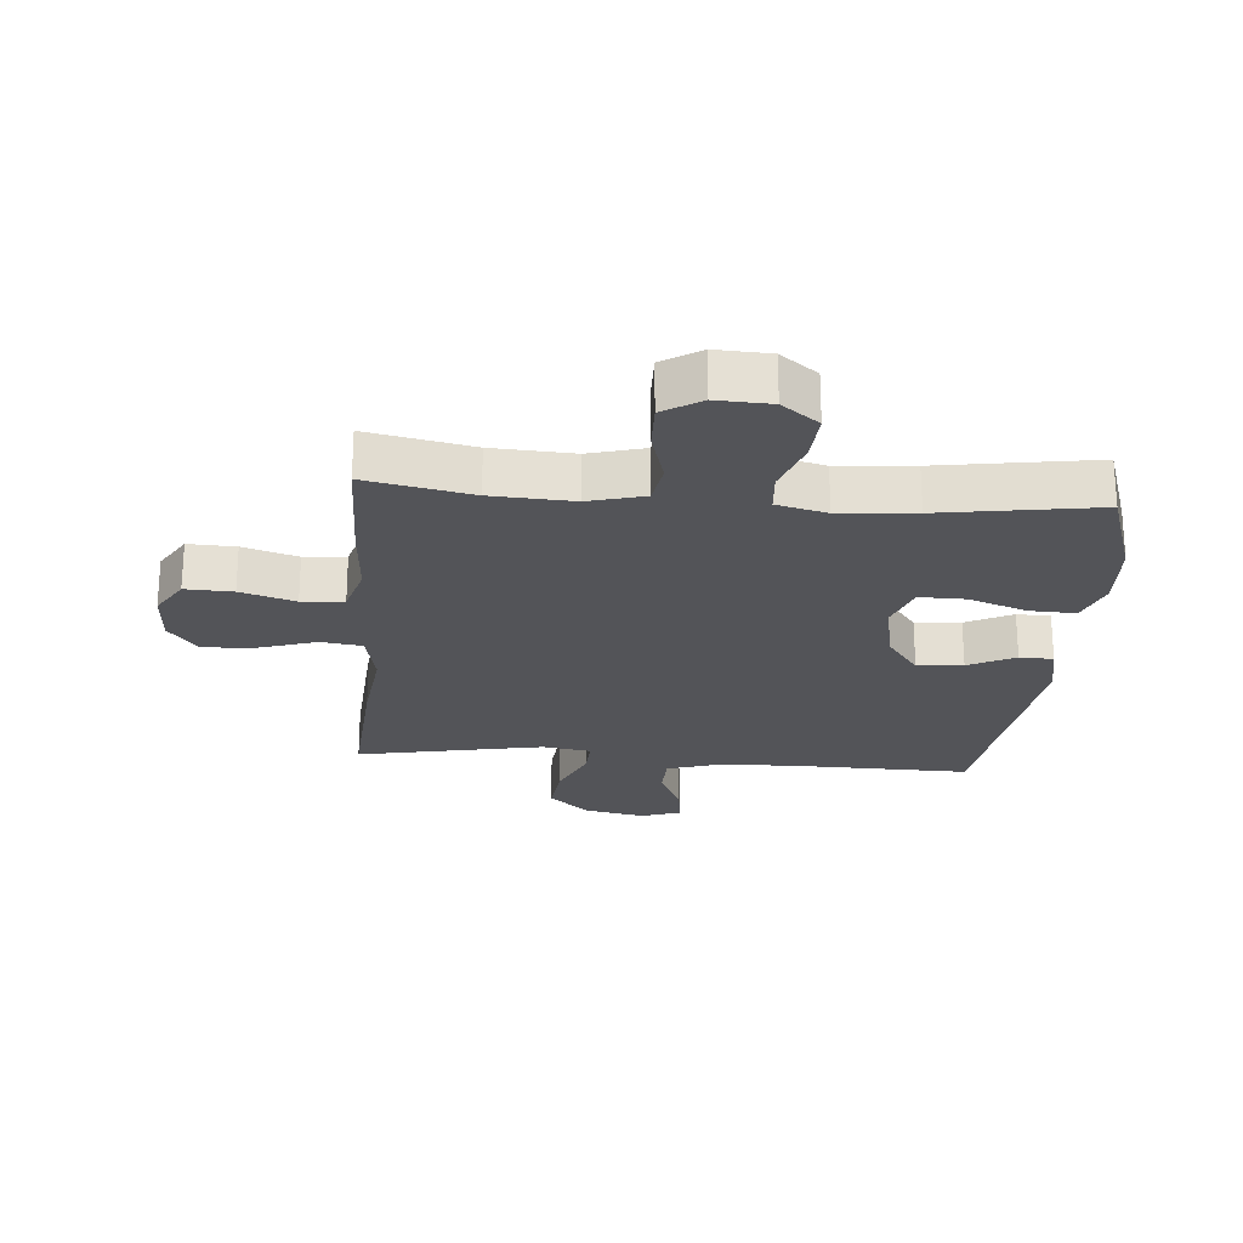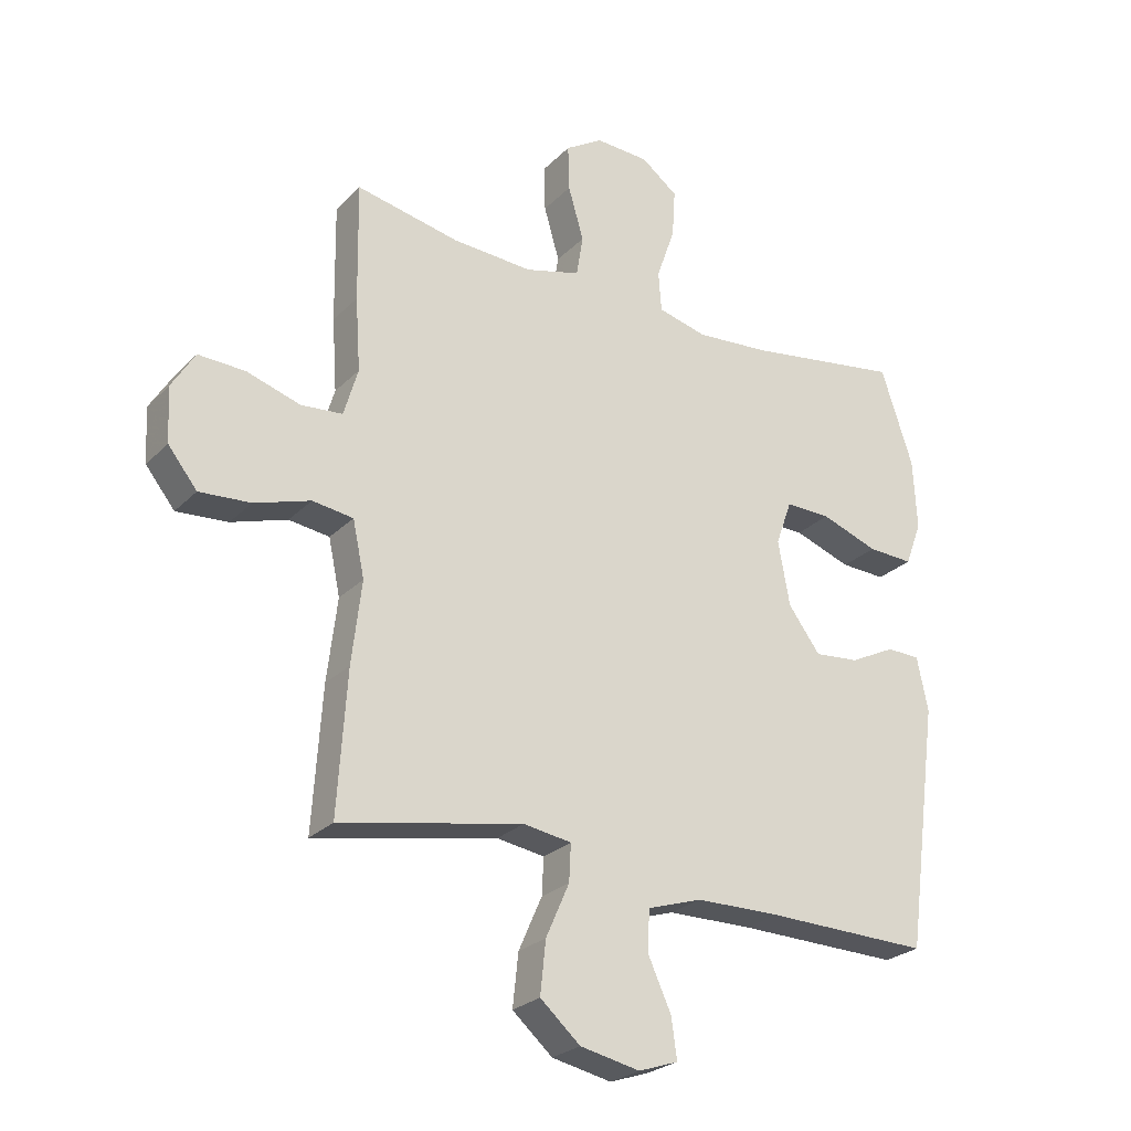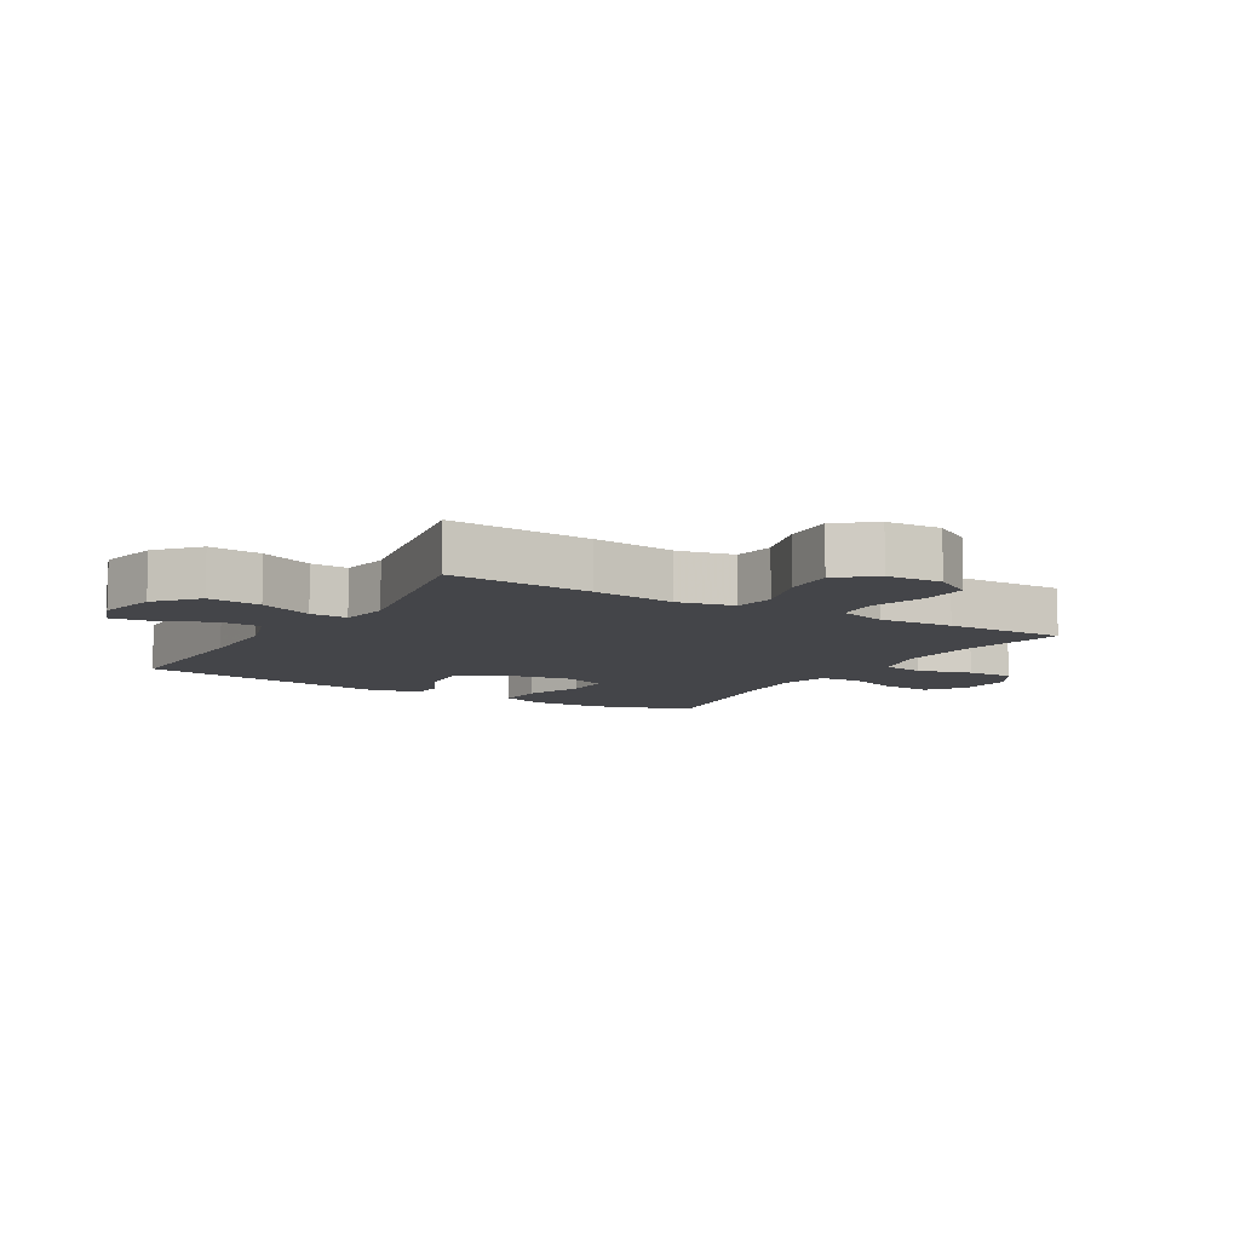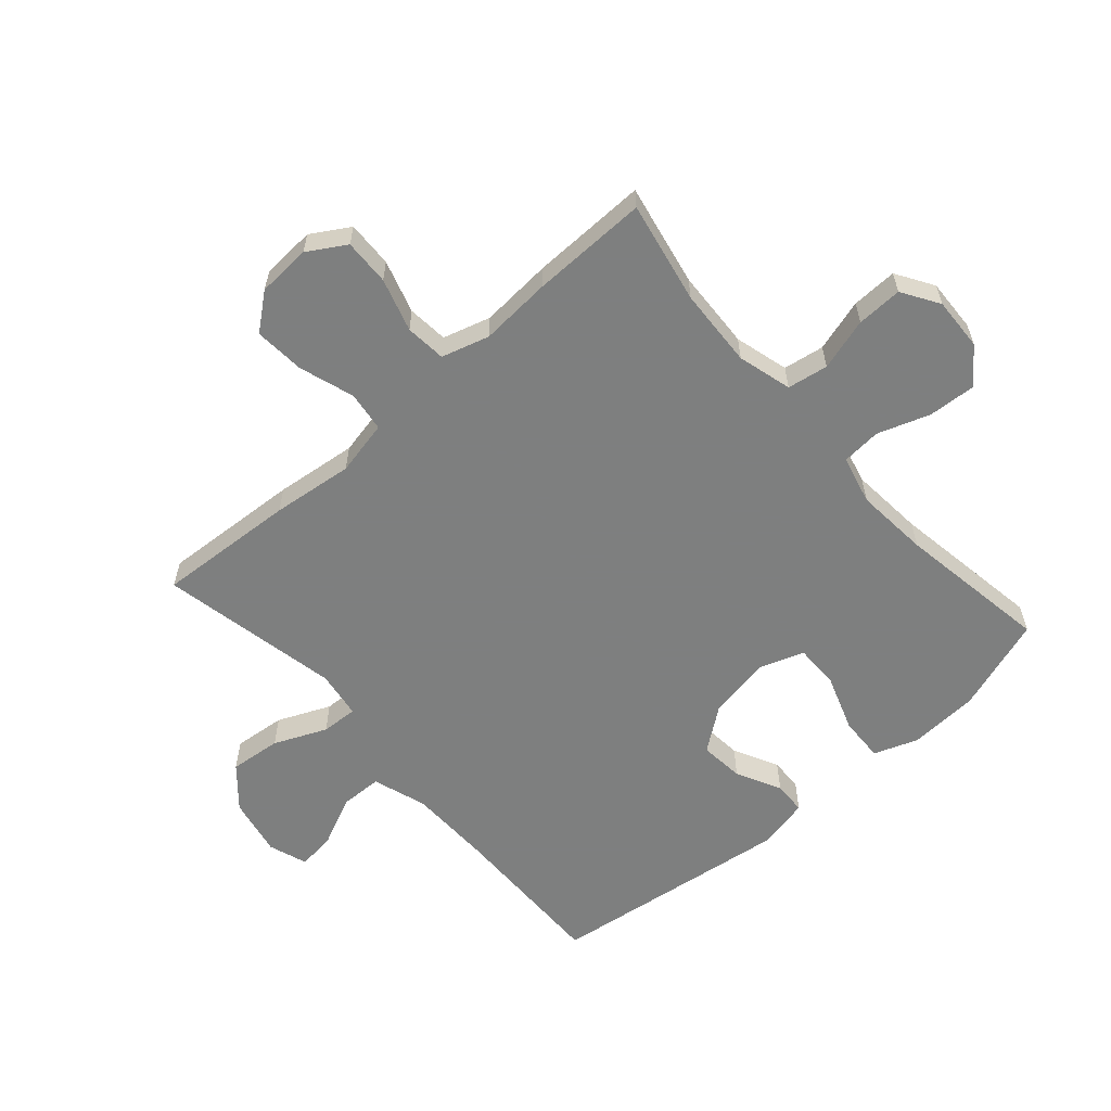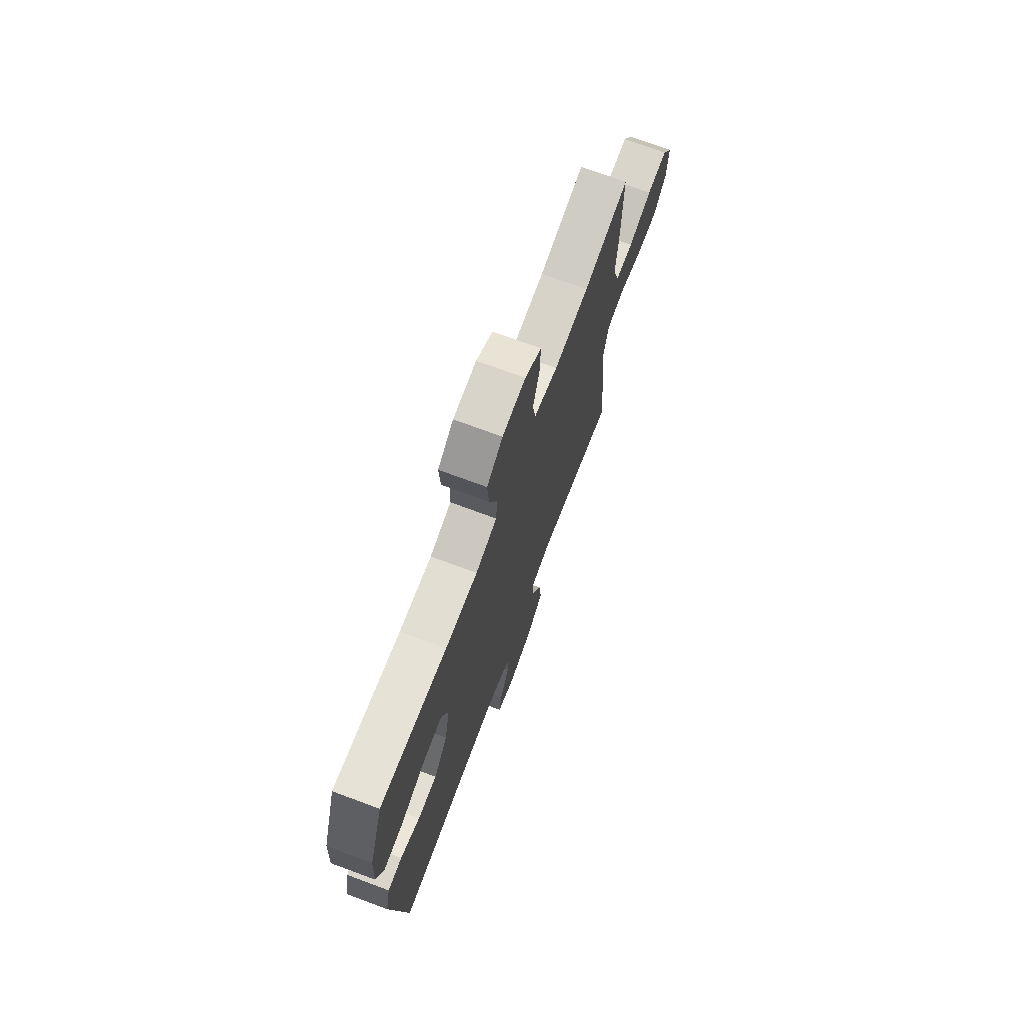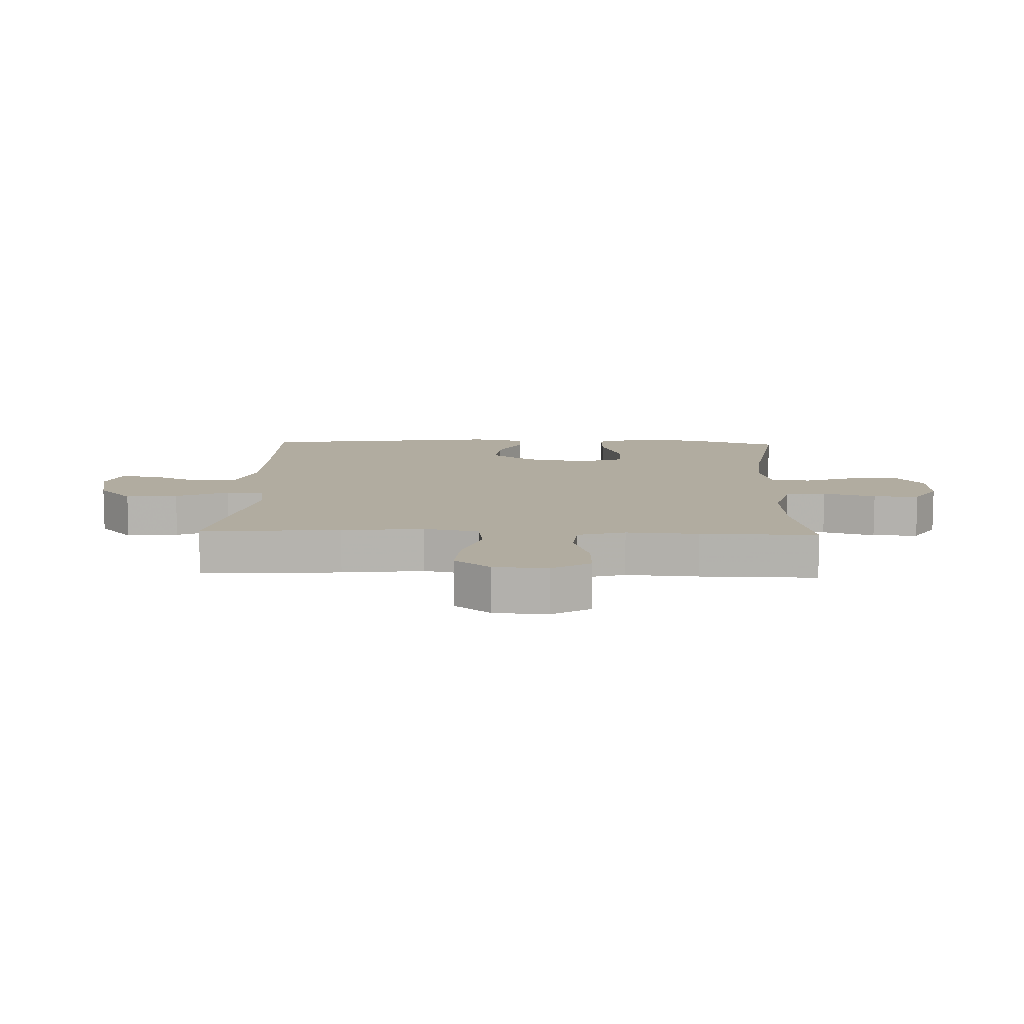
<metadata>
{"format":"obj","ext":"obj","renderer":"f3d","projection":"perspective","resolution":1024,"background":"white","views":[{"elev":-23.6,"azim":-4.7,"up":"+Y"},{"elev":-25.7,"azim":-33.3,"up":"+Z"},{"elev":-9.0,"azim":-120.9,"up":"+Y"},{"elev":-59.6,"azim":-48.5,"up":"+Y"},{"elev":72.4,"azim":110.4,"up":"+Z"},{"elev":10.1,"azim":-88.0,"up":"+Y"}]}
</metadata>
<code>
v -0.5 0.07 -0.5
v -0.485 0.07 -0.271
v -0.469 0.07 -0.137
v -0.488 0.07 -0.047
v -0.554 0.07 -0.038
v -0.645 0.07 -0.067
v -0.728 0.07 -0.073
v -0.775 0.07 -0.014
v -0.78 0.07 0.074
v -0.742 0.07 0.136
v -0.666 0.07 0.133
v -0.579 0.07 0.106
v -0.512 0.07 0.112
v -0.489 0.07 0.19
v -0.497 0.07 0.308
v -0.5 0.07 0.5
v -0.332 0.07 0.466
v -0.202 0.07 0.459
v -0.113 0.07 0.483
v -0.102 0.07 0.55
v -0.127 0.07 0.636
v -0.129 0.07 0.711
v -0.068 0.07 0.749
v 0.019 0.07 0.745
v 0.078 0.07 0.7
v 0.073 0.07 0.622
v 0.043 0.07 0.536
v 0.048 0.07 0.471
v 0.128 0.07 0.451
v 0.249 0.07 0.461
v 0.5 0.07 0.5
v 0.552 0.07 0.343
v 0.558 0.07 0.228
v 0.531 0.07 0.156
v 0.457 0.07 0.159
v 0.364 0.07 0.192
v 0.29 0.07 0.193
v 0.264 0.07 0.12
v 0.283 0.07 0.015
v 0.335 0.07 -0.055
v 0.408 0.07 -0.048
v 0.482 0.07 -0.011
v 0.536 0.07 -0.013
v 0.554 0.07 -0.1
v 0.5 0.07 -0.5
v 0.234 0.07 -0.495
v 0.096 0.07 -0.497
v 0.007 0.07 -0.526
v 0.005 0.07 -0.594
v 0.042 0.07 -0.675
v 0.051 0.07 -0.74
v -0.013 0.07 -0.762
v -0.11 0.07 -0.742
v -0.175 0.07 -0.685
v -0.166 0.07 -0.6
v -0.128 0.07 -0.514
v -0.125 0.07 -0.454
v -0.203 0.07 -0.442
v -0.5 0 -0.5
v -0.485 0 -0.271
v -0.469 0 -0.137
v -0.488 0 -0.047
v -0.554 0 -0.038
v -0.645 0 -0.067
v -0.728 0 -0.073
v -0.775 0 -0.014
v -0.78 0 0.074
v -0.742 0 0.136
v -0.666 0 0.133
v -0.579 0 0.106
v -0.512 0 0.112
v -0.489 0 0.19
v -0.497 0 0.308
v -0.5 0 0.5
v -0.332 0 0.466
v -0.202 0 0.459
v -0.113 0 0.483
v -0.102 0 0.55
v -0.127 0 0.636
v -0.129 0 0.711
v -0.068 0 0.749
v 0.019 0 0.745
v 0.078 0 0.7
v 0.073 0 0.622
v 0.043 0 0.536
v 0.048 0 0.471
v 0.128 0 0.451
v 0.249 0 0.461
v 0.5 0 0.5
v 0.552 0 0.343
v 0.558 0 0.228
v 0.531 0 0.156
v 0.457 0 0.159
v 0.364 0 0.192
v 0.29 0 0.193
v 0.264 0 0.12
v 0.283 0 0.015
v 0.335 0 -0.055
v 0.408 0 -0.048
v 0.482 0 -0.011
v 0.536 0 -0.013
v 0.554 0 -0.1
v 0.5 0 -0.5
v 0.234 0 -0.495
v 0.096 0 -0.497
v 0.007 0 -0.526
v 0.005 0 -0.594
v 0.042 0 -0.675
v 0.051 0 -0.74
v -0.013 0 -0.762
v -0.11 0 -0.742
v -0.175 0 -0.685
v -0.166 0 -0.6
v -0.128 0 -0.514
v -0.125 0 -0.454
v -0.203 0 -0.442
f 54 55 56
f 53 54 56
f 52 53 56
f 51 52 56
f 50 51 56
f 49 50 56
f 48 49 56 57
f 47 48 57
f 46 47 57
f 46 57 58
f 45 46 58
f 44 45 58
f 43 44 58
f 42 43 58
f 41 42 58
f 34 35 36
f 33 34 36
f 32 33 36
f 31 32 36
f 30 31 36
f 29 30 36 37
f 28 29 37 38
f 25 26 27
f 24 25 27
f 23 24 27
f 22 23 27
f 21 22 27
f 20 21 27
f 19 20 27 28
f 28 38 39
f 19 28 39
f 18 19 39
f 14 15 16 17
f 18 39 40
f 17 18 40
f 14 17 40
f 13 14 40
f 10 11 12
f 9 10 12
f 8 9 12
f 7 8 12
f 6 7 12
f 5 6 12
f 1 2 3
f 58 1 3
f 41 58 3
f 40 41 3
f 12 13 40
f 5 12 40
f 4 5 40
f 3 4 40
f 114 113 112
f 114 112 111
f 114 111 110
f 114 110 109
f 114 109 108
f 114 108 107
f 115 114 107 106
f 115 106 105
f 115 105 104
f 116 115 104
f 116 104 103
f 116 103 102
f 116 102 101
f 116 101 100
f 116 100 99
f 94 93 92
f 94 92 91
f 94 91 90
f 94 90 89
f 94 89 88
f 95 94 88 87
f 96 95 87 86
f 85 84 83
f 85 83 82
f 85 82 81
f 85 81 80
f 85 80 79
f 85 79 78
f 86 85 78 77
f 97 96 86
f 97 86 77
f 97 77 76
f 75 74 73 72
f 98 97 76
f 98 76 75
f 98 75 72
f 98 72 71
f 70 69 68
f 70 68 67
f 70 67 66
f 70 66 65
f 70 65 64
f 70 64 63
f 61 60 59
f 61 59 116
f 61 116 99
f 61 99 98
f 98 71 70
f 98 70 63
f 98 63 62
f 98 62 61
f 1 59 60 2
f 2 60 61 3
f 3 61 62 4
f 4 62 63 5
f 5 63 64 6
f 6 64 65 7
f 7 65 66 8
f 8 66 67 9
f 9 67 68 10
f 10 68 69 11
f 11 69 70 12
f 12 70 71 13
f 13 71 72 14
f 14 72 73 15
f 15 73 74 16
f 16 74 75 17
f 17 75 76 18
f 18 76 77 19
f 19 77 78 20
f 20 78 79 21
f 21 79 80 22
f 22 80 81 23
f 23 81 82 24
f 24 82 83 25
f 25 83 84 26
f 26 84 85 27
f 27 85 86 28
f 28 86 87 29
f 29 87 88 30
f 30 88 89 31
f 31 89 90 32
f 32 90 91 33
f 33 91 92 34
f 34 92 93 35
f 35 93 94 36
f 36 94 95 37
f 37 95 96 38
f 38 96 97 39
f 39 97 98 40
f 40 98 99 41
f 41 99 100 42
f 42 100 101 43
f 43 101 102 44
f 44 102 103 45
f 45 103 104 46
f 46 104 105 47
f 47 105 106 48
f 48 106 107 49
f 49 107 108 50
f 50 108 109 51
f 51 109 110 52
f 52 110 111 53
f 53 111 112 54
f 54 112 113 55
f 55 113 114 56
f 56 114 115 57
f 57 115 116 58
f 58 116 59 1

</code>
